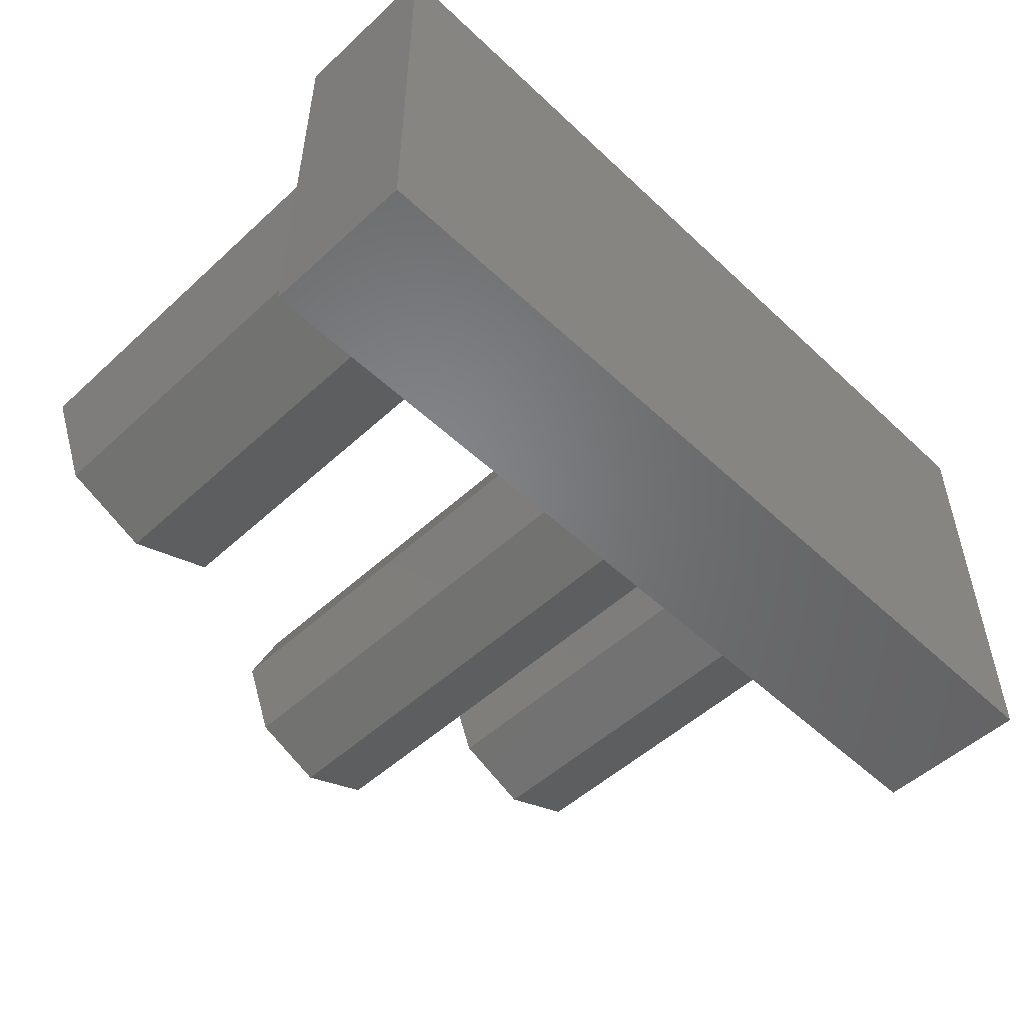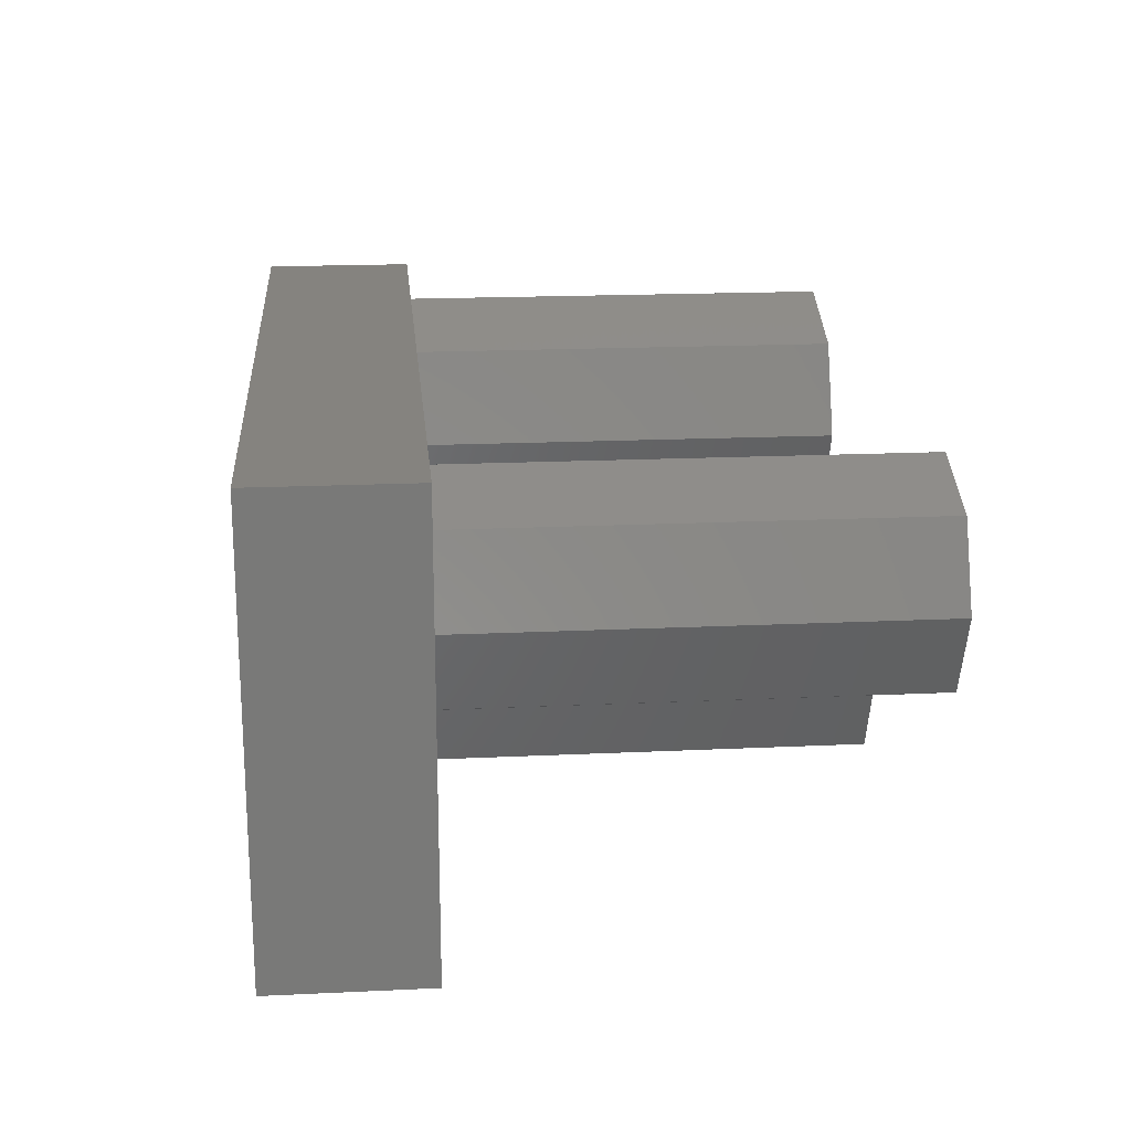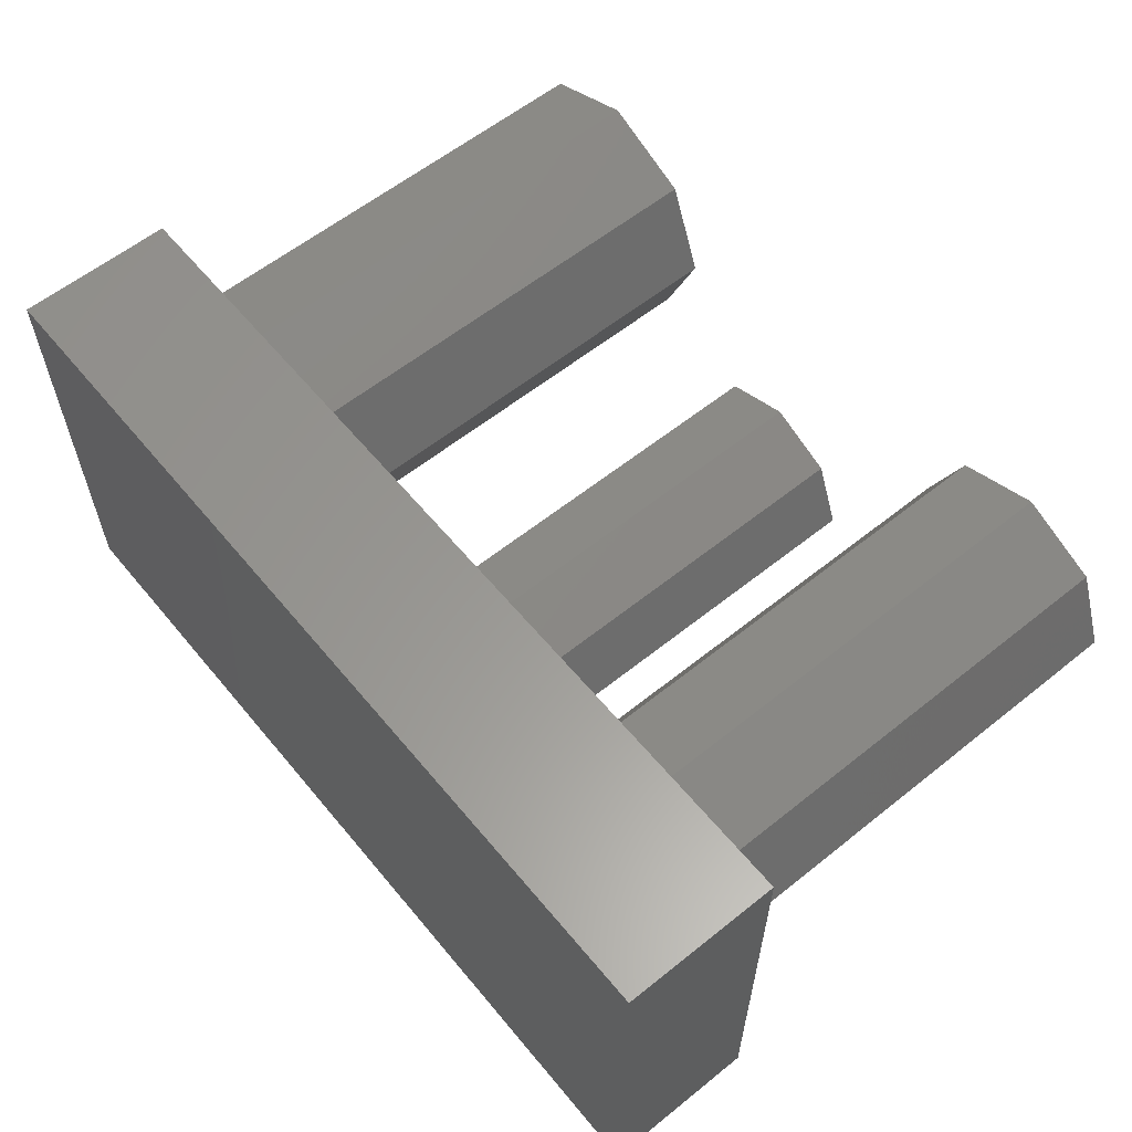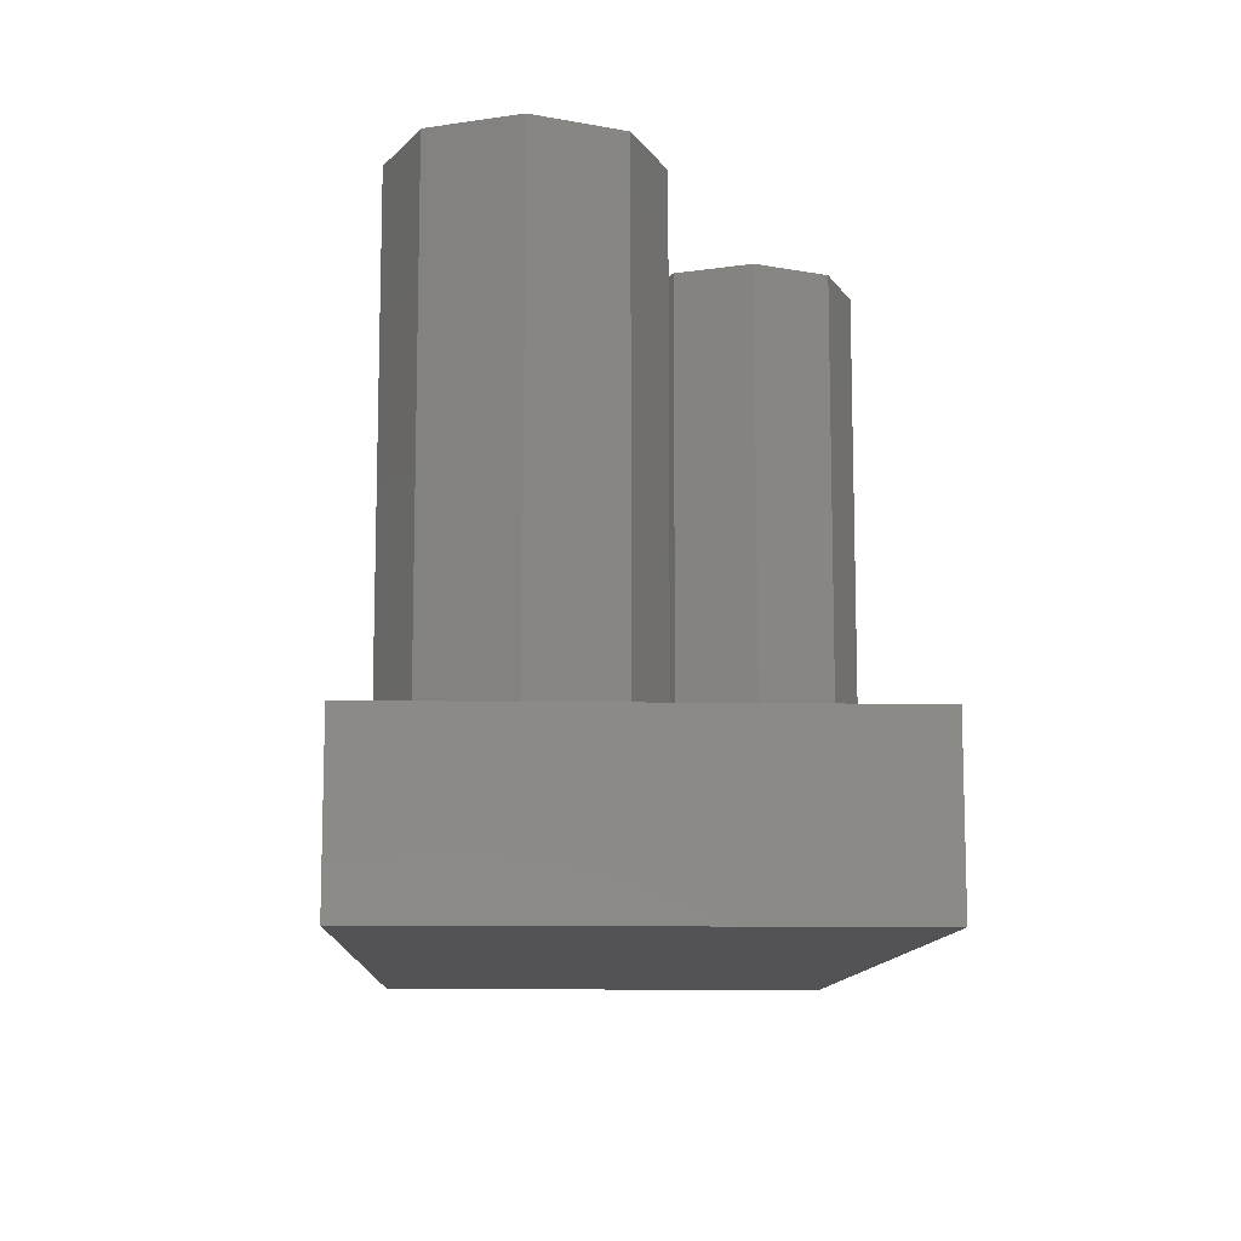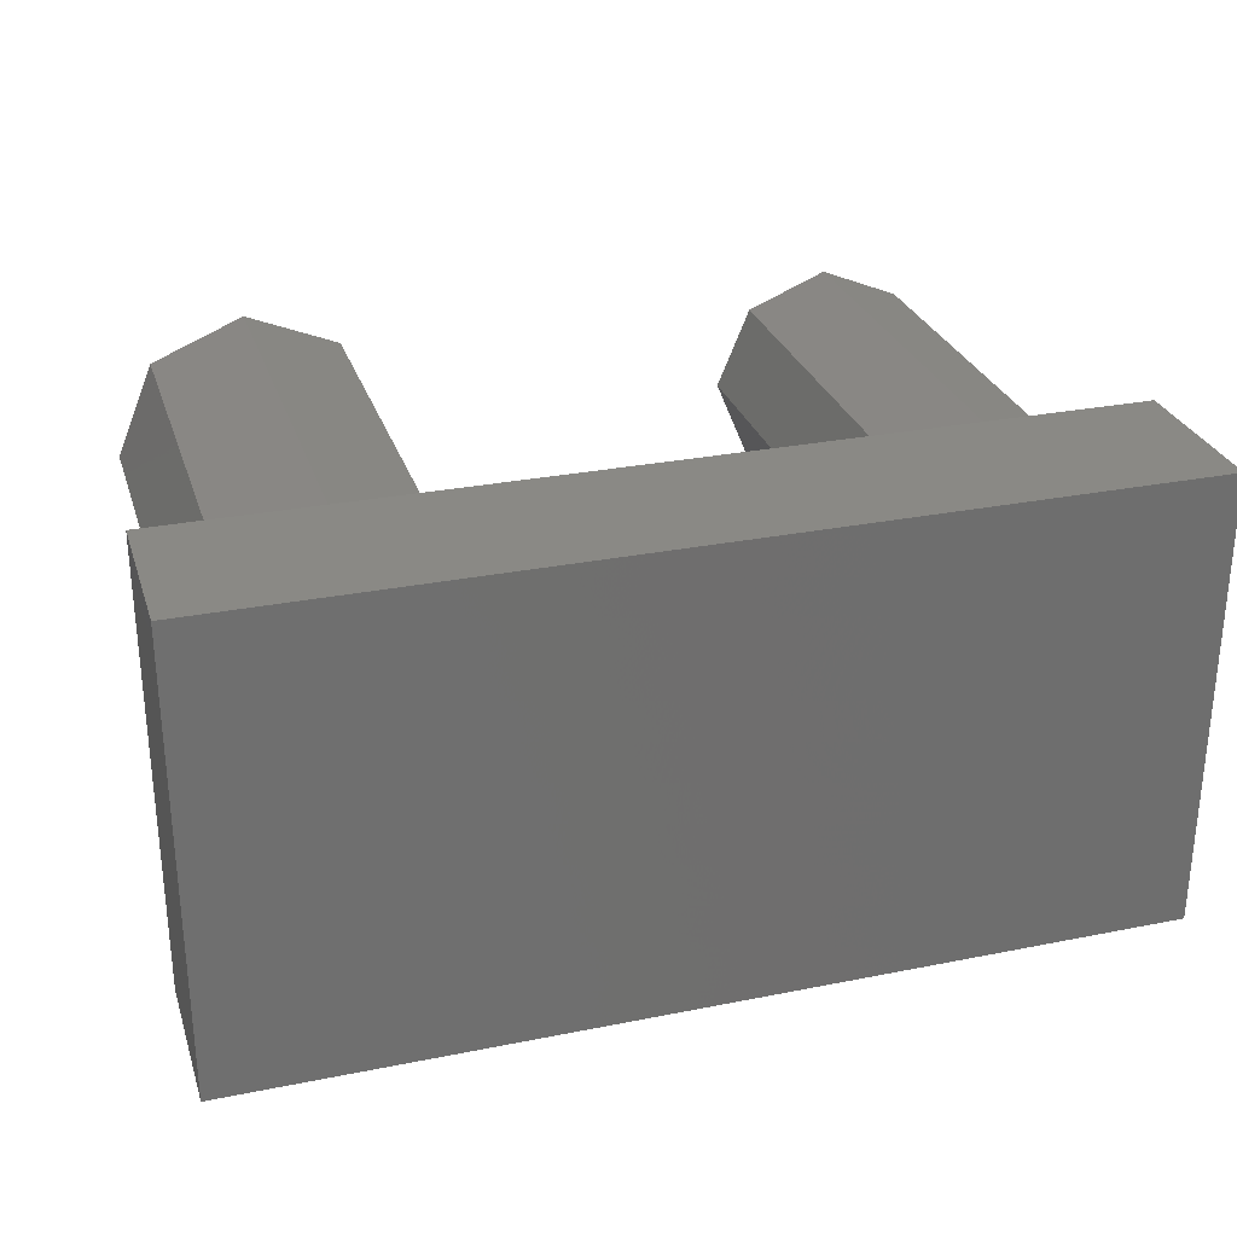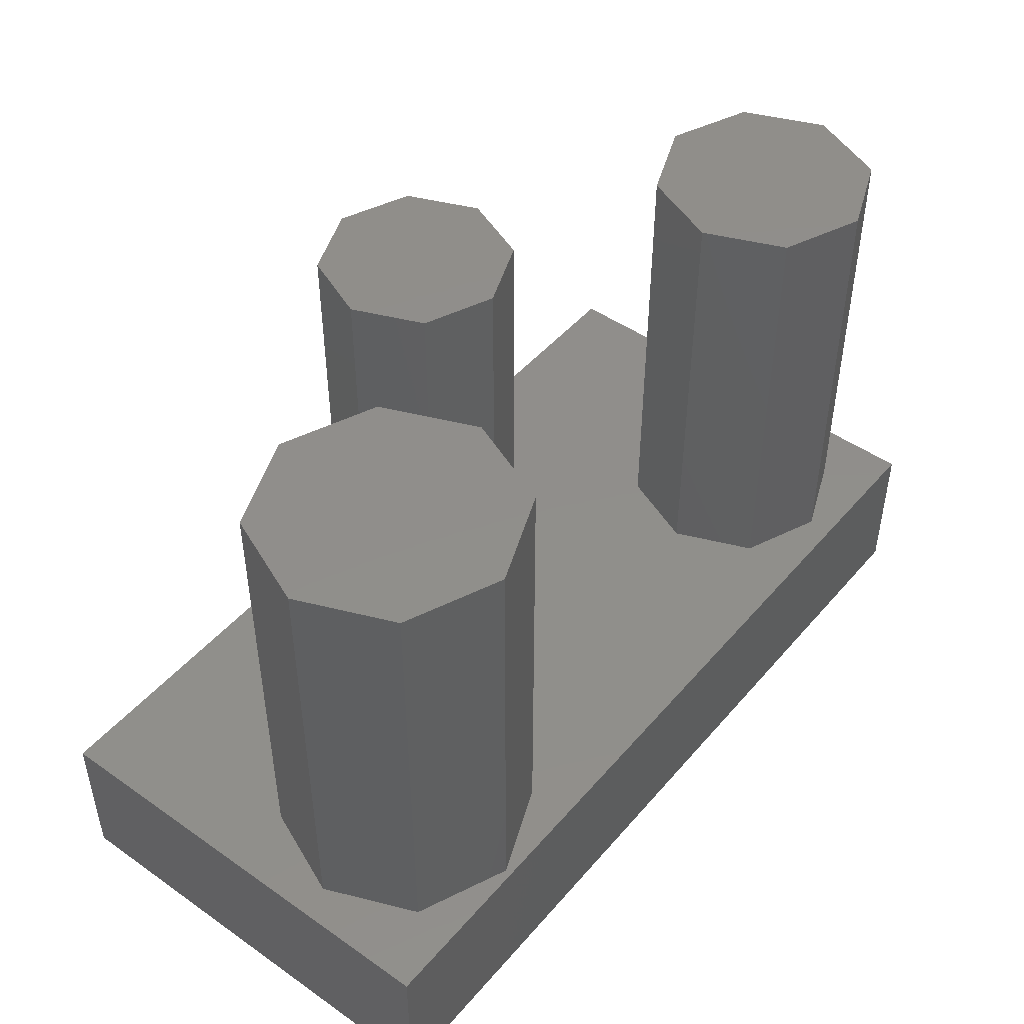
<metadata>
{"format":"stl","ext":"stl","renderer":"f3d","projection":"perspective","resolution":1024,"background":"white","views":[{"elev":-52.0,"azim":134.7,"up":"+Y"},{"elev":18.7,"azim":-95.1,"up":"+Y"},{"elev":59.7,"azim":-129.4,"up":"+Y"},{"elev":-11.0,"azim":-92.2,"up":"+Z"},{"elev":28.4,"azim":163.3,"up":"+Y"},{"elev":47.2,"azim":128.3,"up":"+Z"}]}
</metadata>
<code>
# stl→obj: 72 verts, 140 faces
v -1.112 -0.2894 0.7
v -0.6229 -0.2894 0.7
v -0.6229 -0.166 0.7
v -1.112 -0.166 0.7
v 0.2469 -0.2894 0.7
v 0.4589 -0.2894 0.7
v 0.4589 -0.166 0.7
v 0.2469 -0.166 0.7
v -2.231 -1.094 0.7
v 1.769 -1.094 0.7
v -0.188 -1.036 0.7
v 1.769 0.9059 0.7
v -2.231 0.9059 0.7
v 1.041 0.8755 0.7
v 1.453 0.7049 0.7
v 1.624 0.2931 0.7
v 1.453 -0.1188 0.7
v 1.041 -0.2894 0.7
v 1.624 -0.2894 0.7
v 0.6295 -0.1188 0.7
v 0.4589 0.2931 0.7
v 0.6295 0.7049 0.7
v 0.4589 0.7949 0.7
v -1.259 0.6479 0.7
v -1.112 0.2931 0.7
v -1.112 0.7949 0.7
v -1.259 -0.06176 0.7
v -1.614 -0.2087 0.7
v -1.969 -0.06176 0.7
v -2.116 0.2931 0.7
v -2.116 -0.166 0.7
v -1.969 0.6479 0.7
v -1.614 0.7949 0.7
v 0.1196 -0.2934 0.7
v 0.2469 -0.6009 0.7
v -0.4955 -0.9084 0.7
v -0.6229 -0.6009 0.7
v -0.4955 -0.2934 0.7
v -0.188 -0.166 0.7
v -2.116 -0.2894 0.7
v 1.624 -0.166 0.7
v -0.6229 0.7949 0.7
v 0.2469 0.7949 0.7
v 0.1196 -0.9084 0.7
v 0.2469 -0.6009 2.7
v -0.4955 -0.2934 2.7
v -0.4955 -0.9084 2.7
v 0.1196 -0.9084 2.7
v -0.188 -1.036 2.7
v -0.6229 -0.6009 2.7
v -0.188 -0.166 2.7
v 0.1196 -0.2934 2.7
v -1.112 0.2931 2.7
v -1.969 0.6479 2.7
v -1.969 -0.06176 2.7
v -1.259 -0.06176 2.7
v -1.614 -0.2087 2.7
v -2.116 0.2931 2.7
v -1.614 0.7949 2.7
v -1.259 0.6479 2.7
v 1.624 0.2931 2.7
v 0.6295 0.7049 2.7
v 0.6295 -0.1188 2.7
v 1.453 -0.1188 2.7
v 1.041 -0.2894 2.7
v 0.4589 0.2931 2.7
v 1.041 0.8755 2.7
v 1.453 0.7049 2.7
v 1.769 -1.094 0
v 1.769 0.9059 0
v -2.231 0.9059 0
v -2.231 -1.094 0
f 1 2 3
f 1 3 4
f 5 6 7
f 5 7 8
f 9 10 11
f 12 13 14
f 15 16 12
f 17 18 19
f 20 21 7
f 22 14 23
f 24 25 26
f 27 28 1
f 29 30 31
f 32 33 13
f 34 35 5
f 36 37 1
f 38 39 3
f 1 40 9
f 6 5 35
f 40 1 28
f 1 4 27
f 5 8 34
f 19 41 17
f 4 3 25
f 3 42 25
f 42 3 39
f 8 7 21
f 43 8 21
f 43 23 14
f 11 10 44
f 15 12 14
f 22 23 21
f 29 31 40
f 13 33 26
f 1 37 2
f 9 40 31
f 27 4 25
f 25 42 26
f 44 10 18
f 29 40 28
f 9 31 30
f 10 12 41
f 16 17 41
f 30 32 13
f 35 44 20
f 37 38 2
f 3 2 38
f 41 19 10
f 8 43 39
f 26 42 13
f 9 11 36
f 19 18 10
f 24 26 33
f 6 35 20
f 42 39 43
f 21 23 43
f 16 41 12
f 13 42 43
f 13 9 30
f 39 34 8
f 14 13 43
f 44 18 20
f 7 6 20
f 9 36 1
f 45 35 34
f 39 38 46
f 37 36 47
f 11 44 48
f 35 45 44
f 49 47 36
f 50 46 38
f 51 52 34
f 45 34 52
f 11 48 49
f 49 36 11
f 34 39 51
f 45 48 44
f 46 51 39
f 50 38 37
f 47 50 37
f 53 25 24
f 33 32 54
f 30 29 55
f 28 27 56
f 25 53 27
f 57 55 29
f 58 54 32
f 59 60 24
f 53 24 60
f 28 56 57
f 57 29 28
f 24 33 59
f 53 56 27
f 54 59 33
f 58 32 30
f 55 58 30
f 61 16 15
f 14 22 62
f 21 20 63
f 18 17 64
f 16 61 17
f 65 63 20
f 66 62 22
f 67 68 15
f 61 15 68
f 18 64 65
f 65 20 18
f 15 14 67
f 61 64 17
f 62 67 14
f 66 22 21
f 63 66 21
f 10 69 70
f 12 10 70
f 12 70 71
f 13 12 71
f 13 71 72
f 9 13 72
f 9 72 69
f 10 9 69
f 48 45 51
f 52 51 45
f 50 47 49
f 48 51 50
f 48 50 49
f 51 46 50
f 56 53 57
f 60 59 53
f 58 55 54
f 53 59 55
f 53 55 57
f 59 54 55
f 64 61 62
f 68 67 61
f 66 63 65
f 64 62 66
f 66 65 64
f 67 62 61
f 71 70 69
f 71 69 72

</code>
